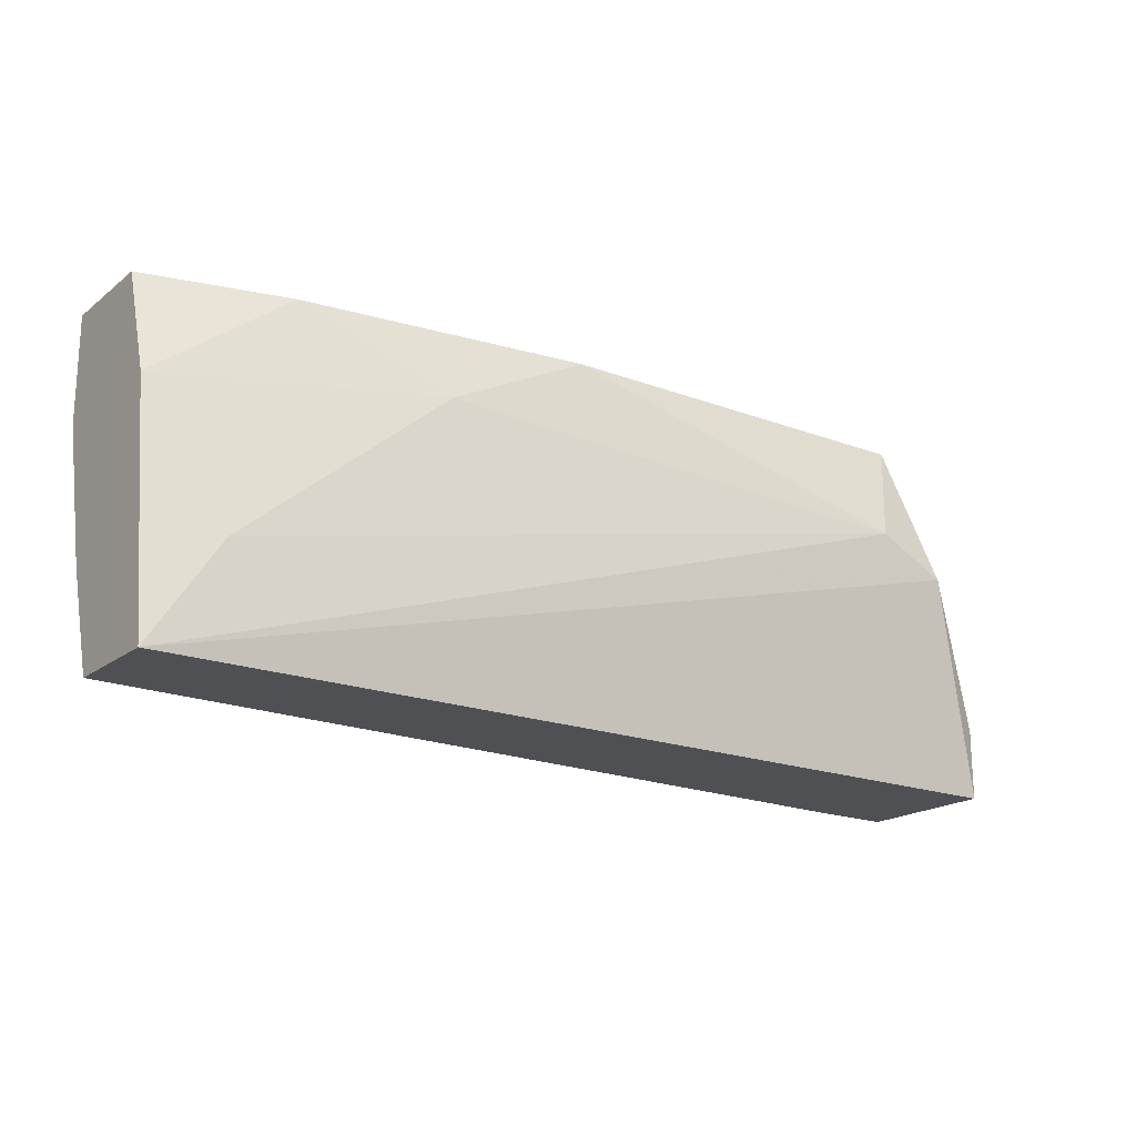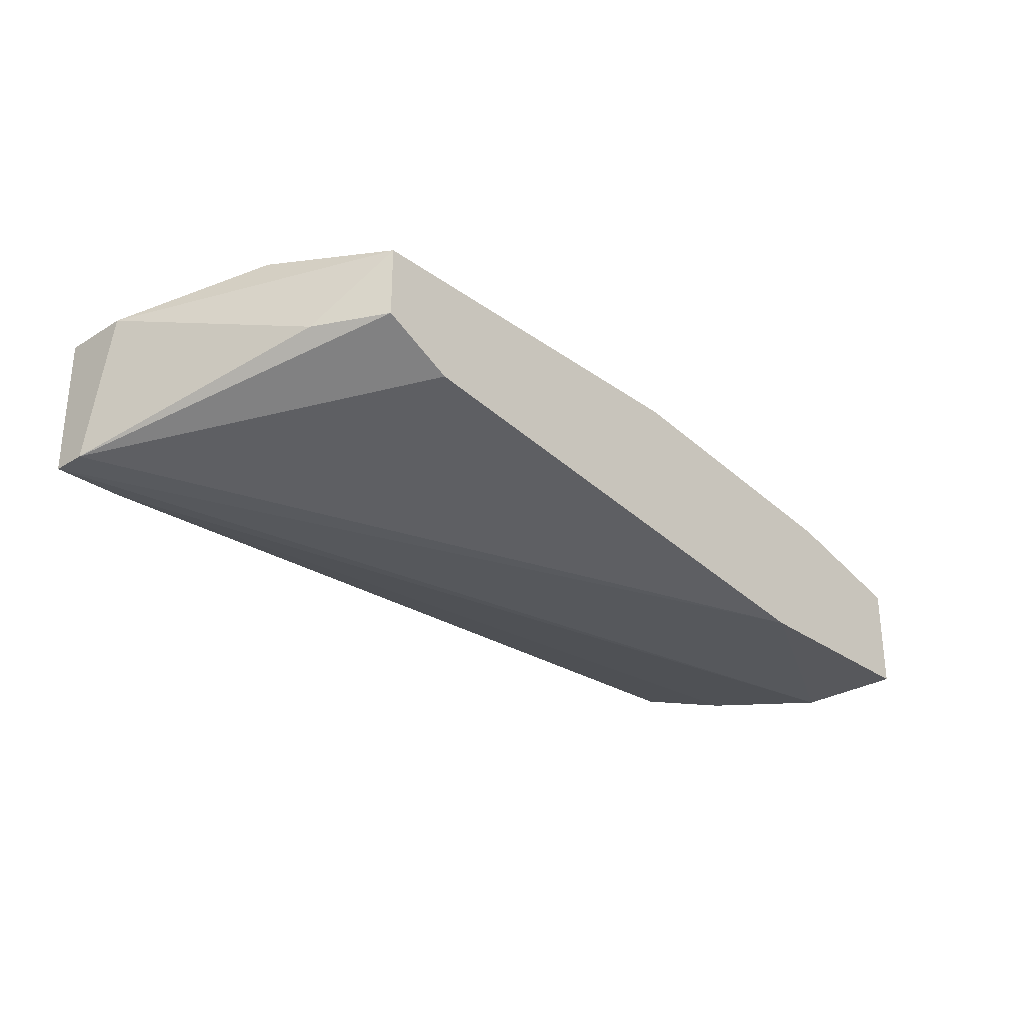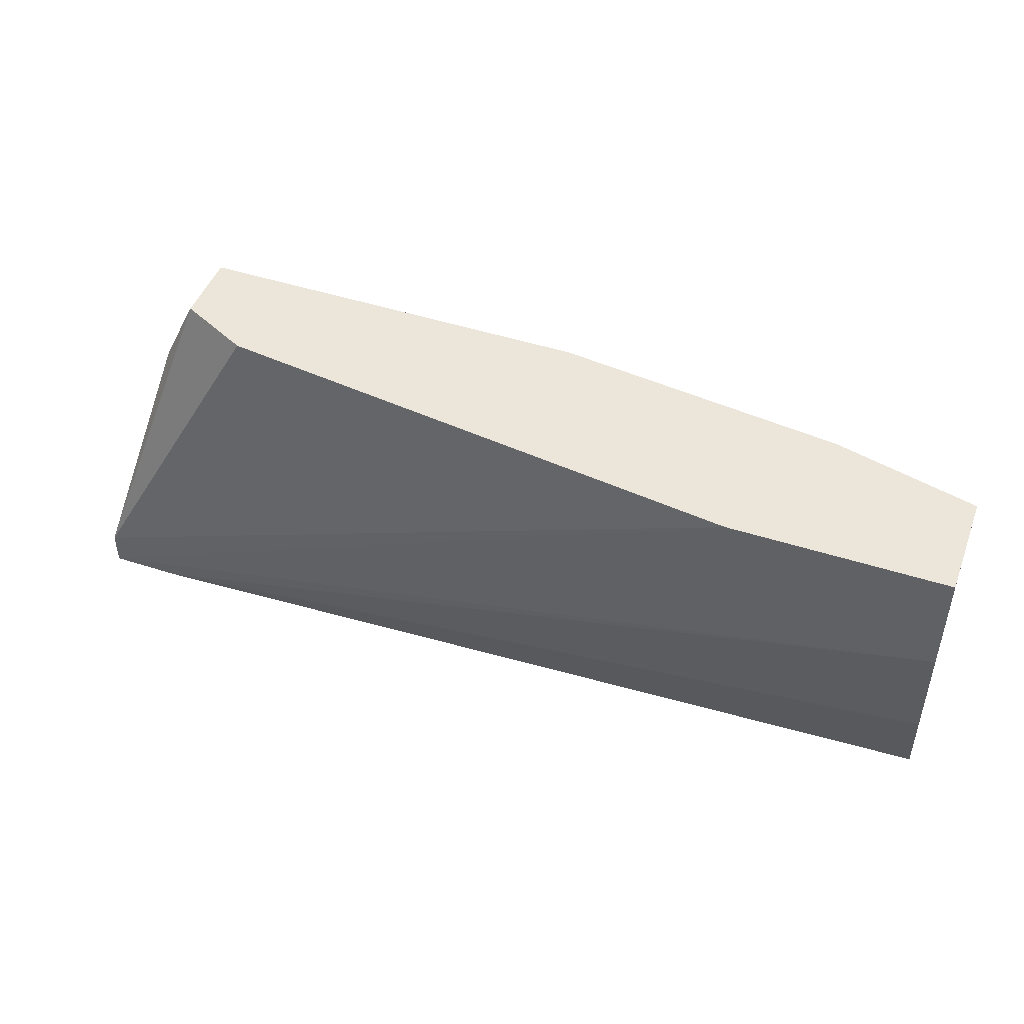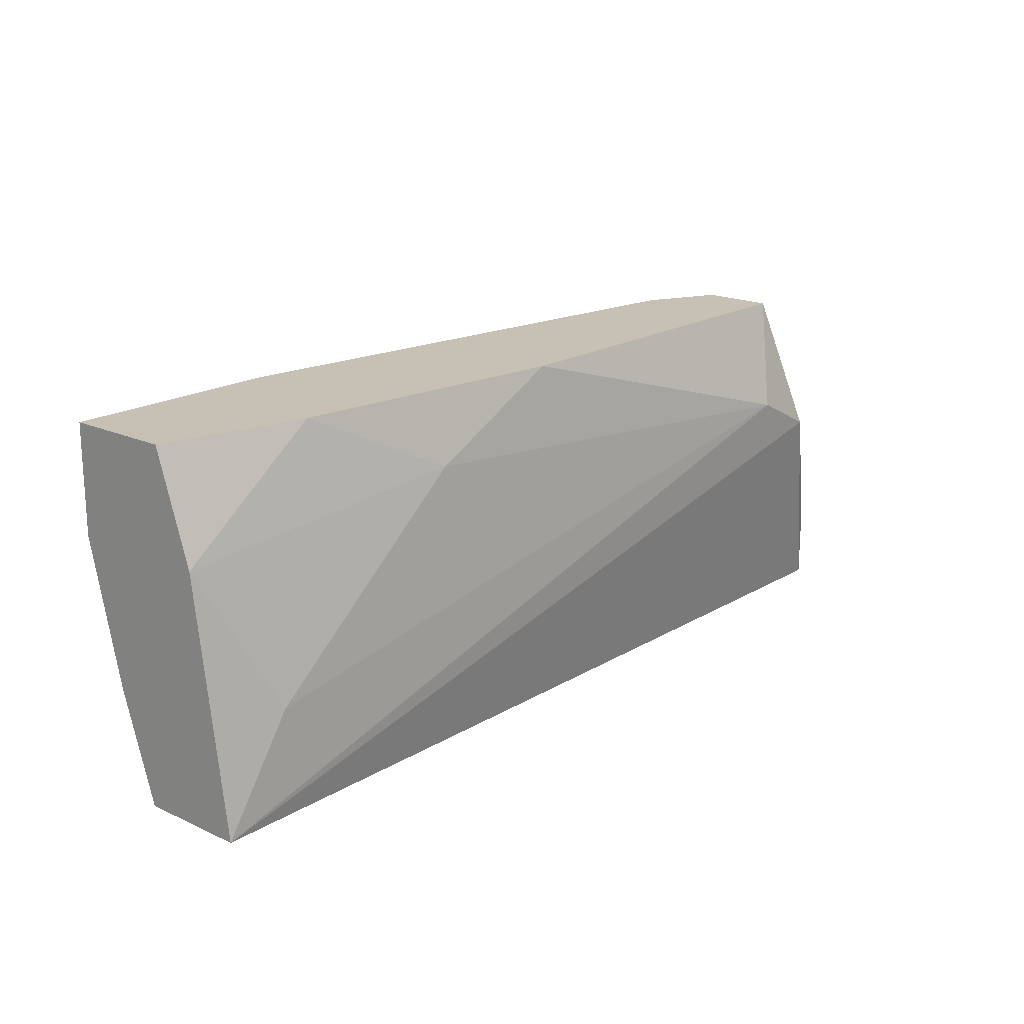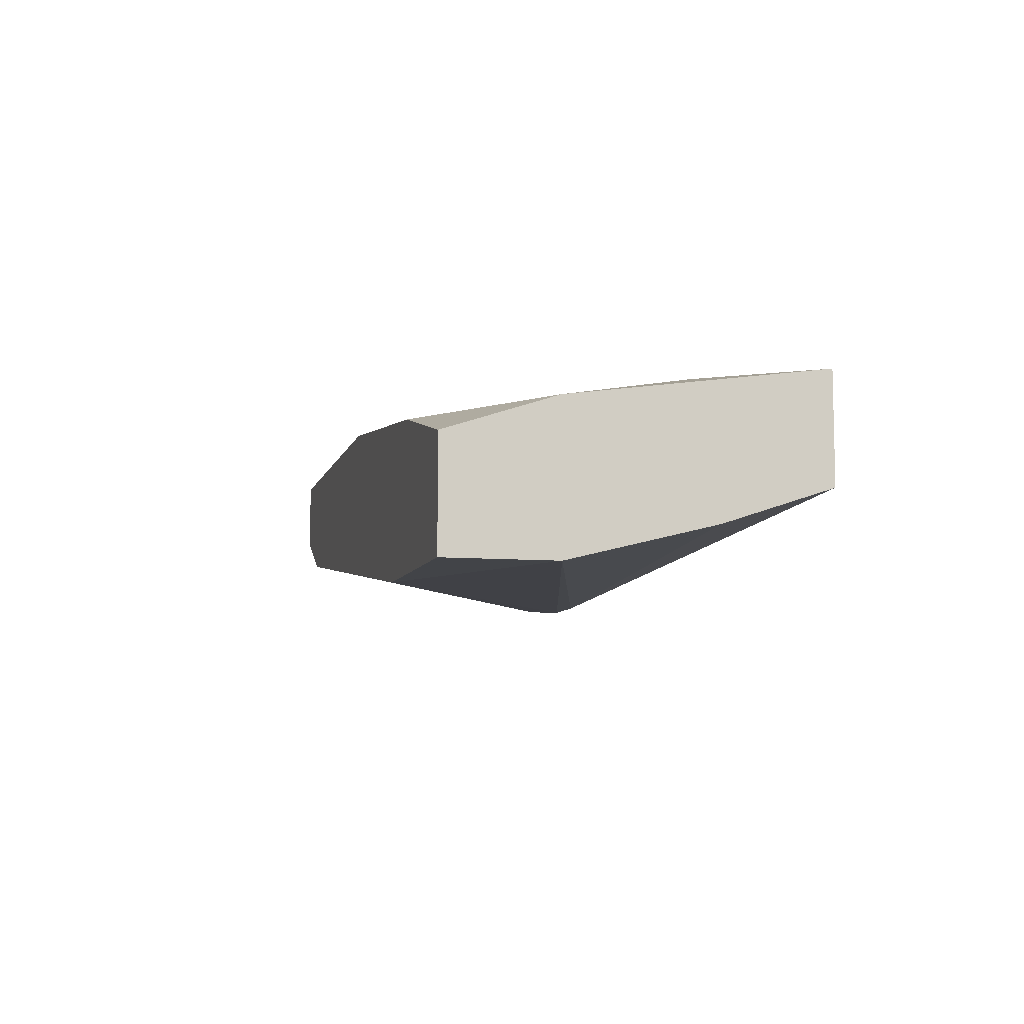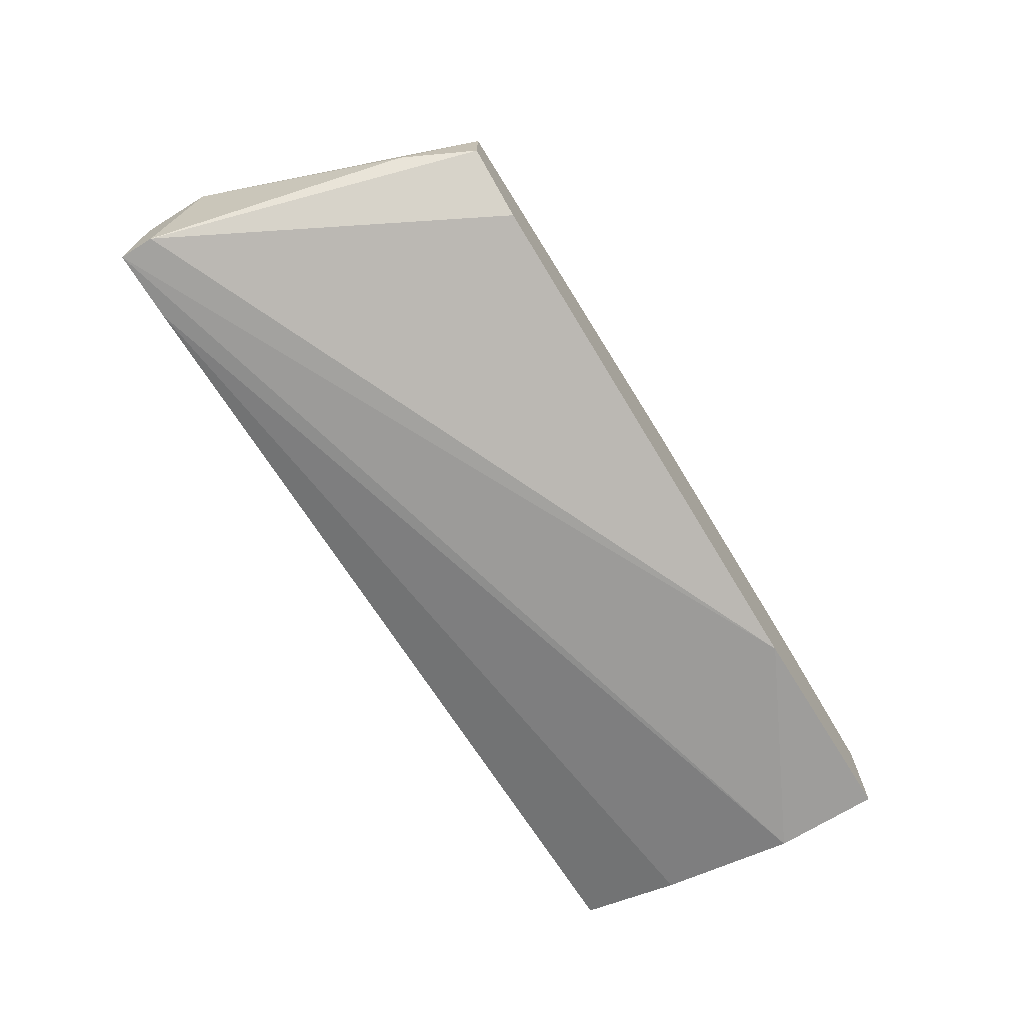
<metadata>
{"format":"obj","ext":"obj","renderer":"f3d","projection":"perspective","resolution":1024,"background":"white","views":[{"elev":-19.0,"azim":-35.6,"up":"+Y"},{"elev":-28.6,"azim":132.8,"up":"+Z"},{"elev":46.8,"azim":-159.8,"up":"+Y"},{"elev":18.6,"azim":-48.9,"up":"+Y"},{"elev":-8.0,"azim":-103.9,"up":"+Z"},{"elev":-70.4,"azim":121.8,"up":"+Z"}]}
</metadata>
<code>
v 0.008121 0.007816 0.0209
v 0.001524 0.003697 0.0176
v 0.001524 0.006992 0.02008
v 0.001524 0.006992 0.01678
v 0.001524 0.001225 0.0209
v 0.001524 0.001225 0.01843
v 0.001524 0.009466 0.01678
v 0.001524 0.009466 0.01925
v 0.003173 0.003697 0.0209
v 0.01966 0.006992 0.02173
v 0.01142 0.009466 0.0209
v 0.004822 0.009466 0.02008
v 0.02131 0.007816 0.01925
v 0.02131 0.006168 0.02173
v 0.02131 0.001225 0.0176
v 0.006471 0.009466 0.01678
v 0.02048 0.009466 0.01925
v 0.02048 0.009466 0.0209
v 0.02295 0.002048 0.0176
v 0.02295 0.002873 0.0209
v 0.02295 0.001225 0.0209
v 0.02295 0.001225 0.0176
v 0.01883 0.009466 0.01843
f 4 22 15
f 18 17 7
f 2 5 7
f 5 22 21
f 18 7 12
f 5 2 6
f 22 5 6
f 7 17 16
f 7 5 8
f 12 7 8
f 16 17 23
f 2 7 4
f 16 22 4
f 7 16 4
f 18 12 11
f 10 18 11
f 21 22 19
f 22 16 19
f 23 17 19
f 16 23 19
f 5 21 14
f 18 10 14
f 10 5 14
f 5 10 9
f 21 19 20
f 18 14 20
f 14 21 20
f 8 5 3
f 12 8 3
f 5 9 3
f 3 9 1
f 11 12 1
f 10 11 1
f 9 10 1
f 12 3 1
f 17 18 13
f 19 17 13
f 18 20 13
f 20 19 13
f 6 2 15
f 22 6 15
f 2 4 15

</code>
